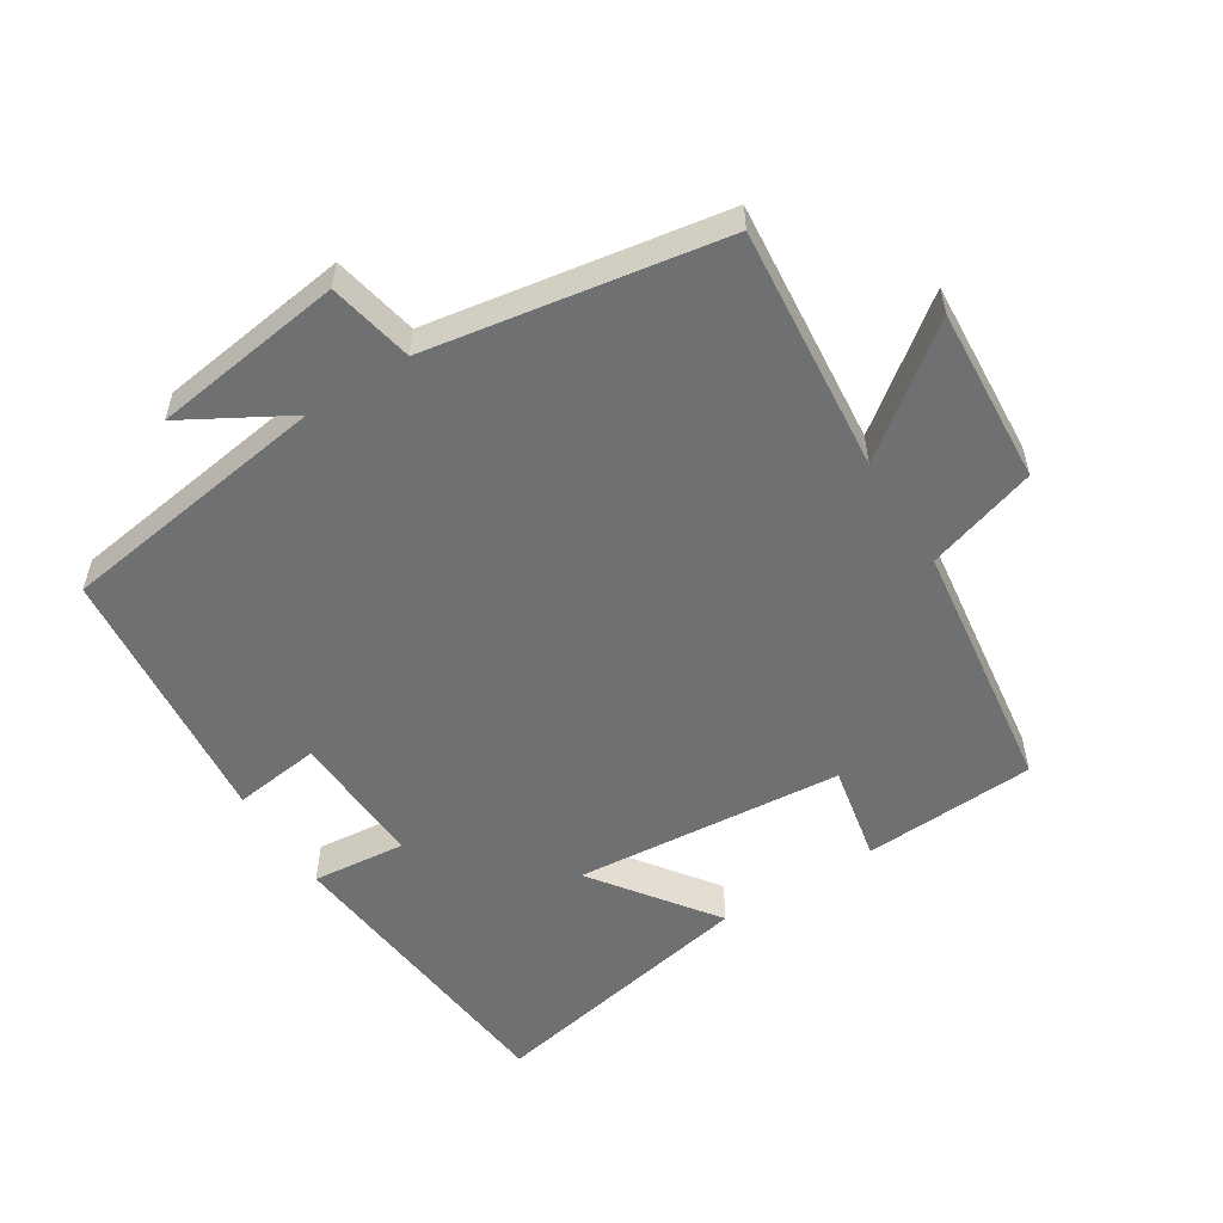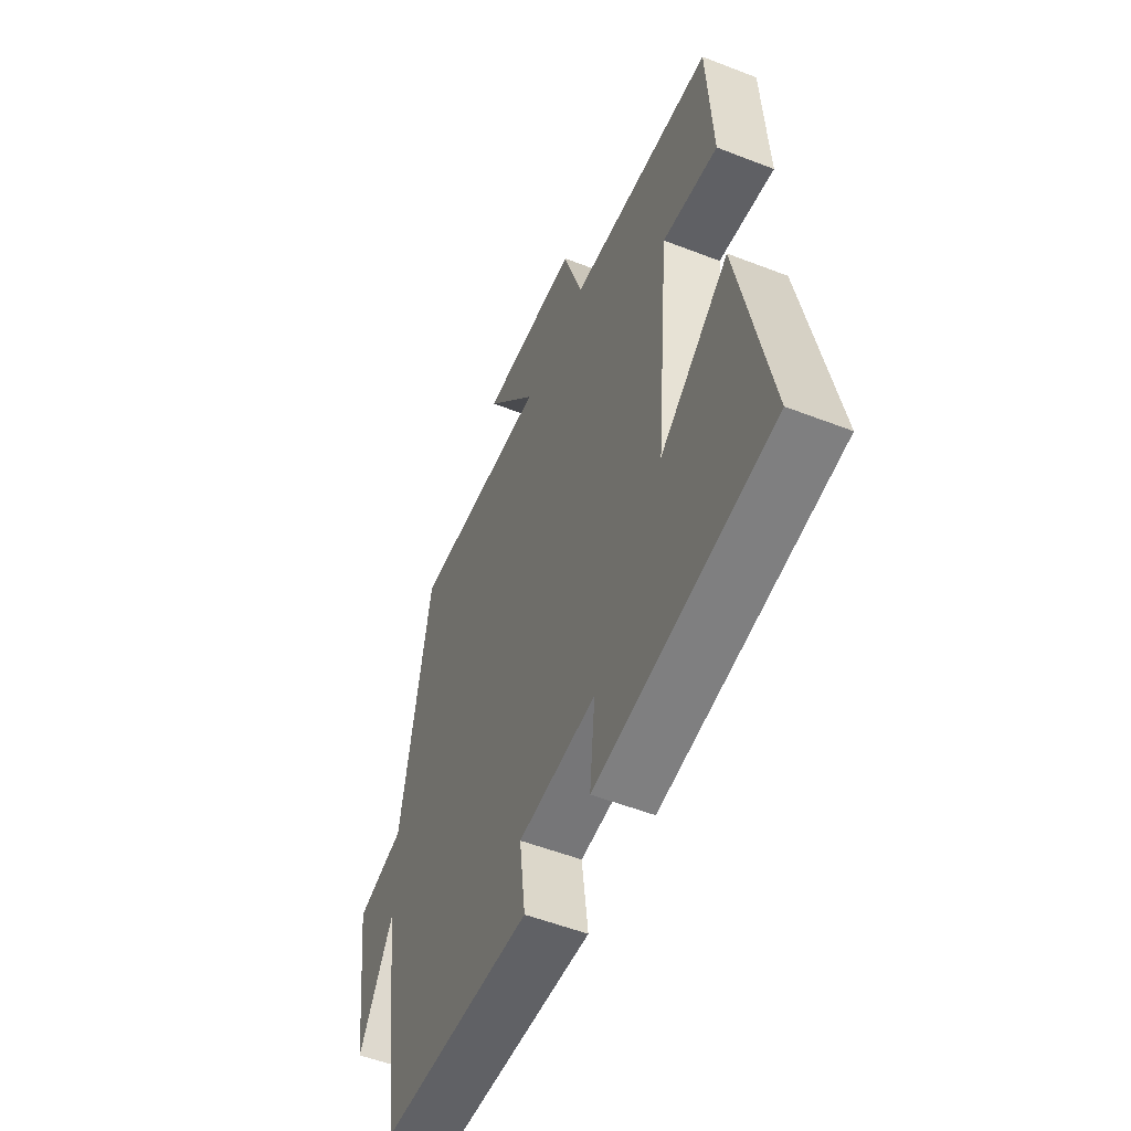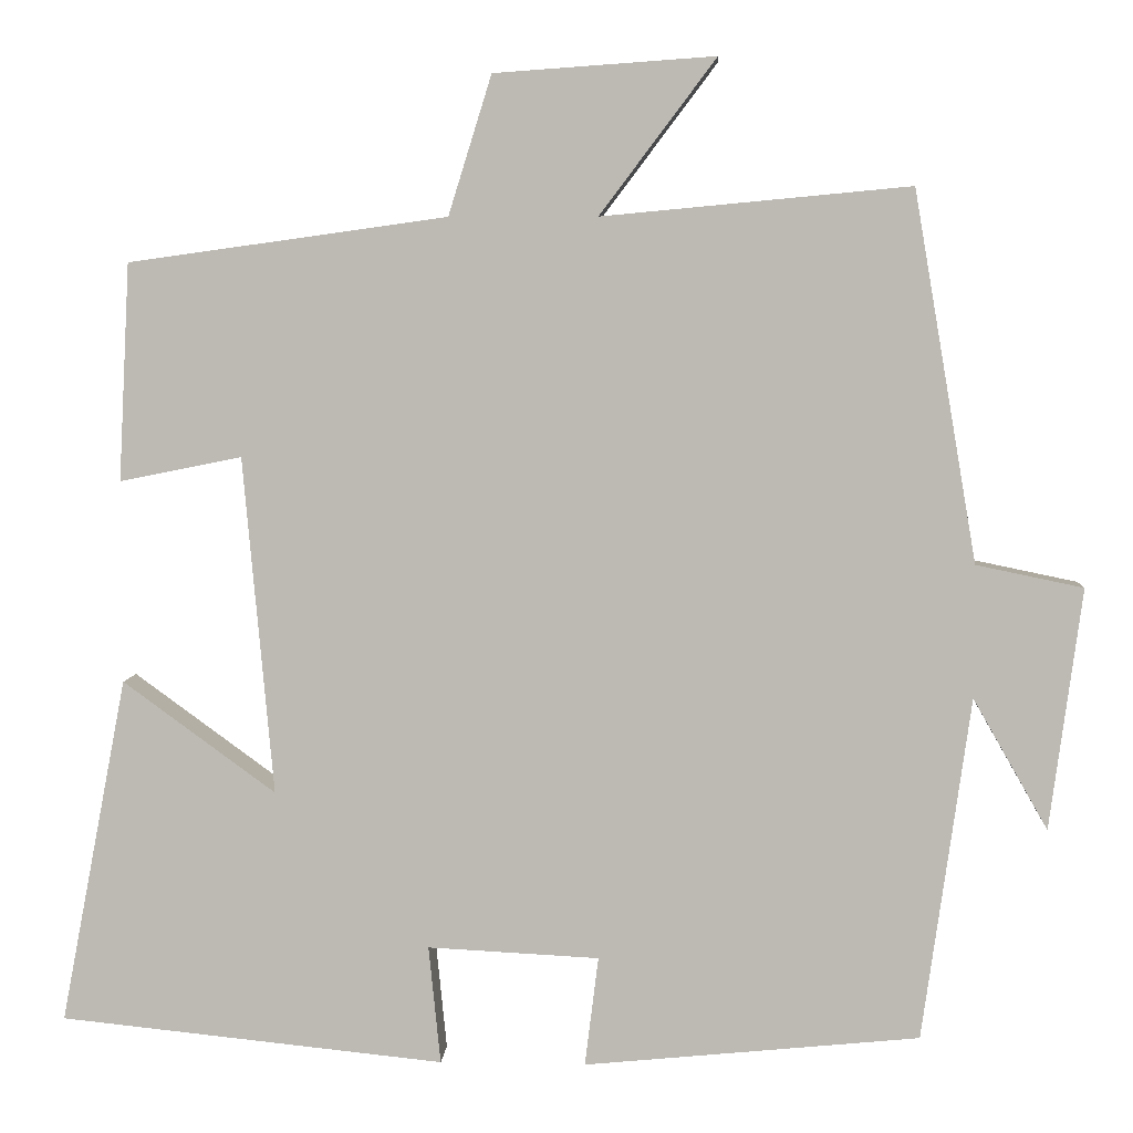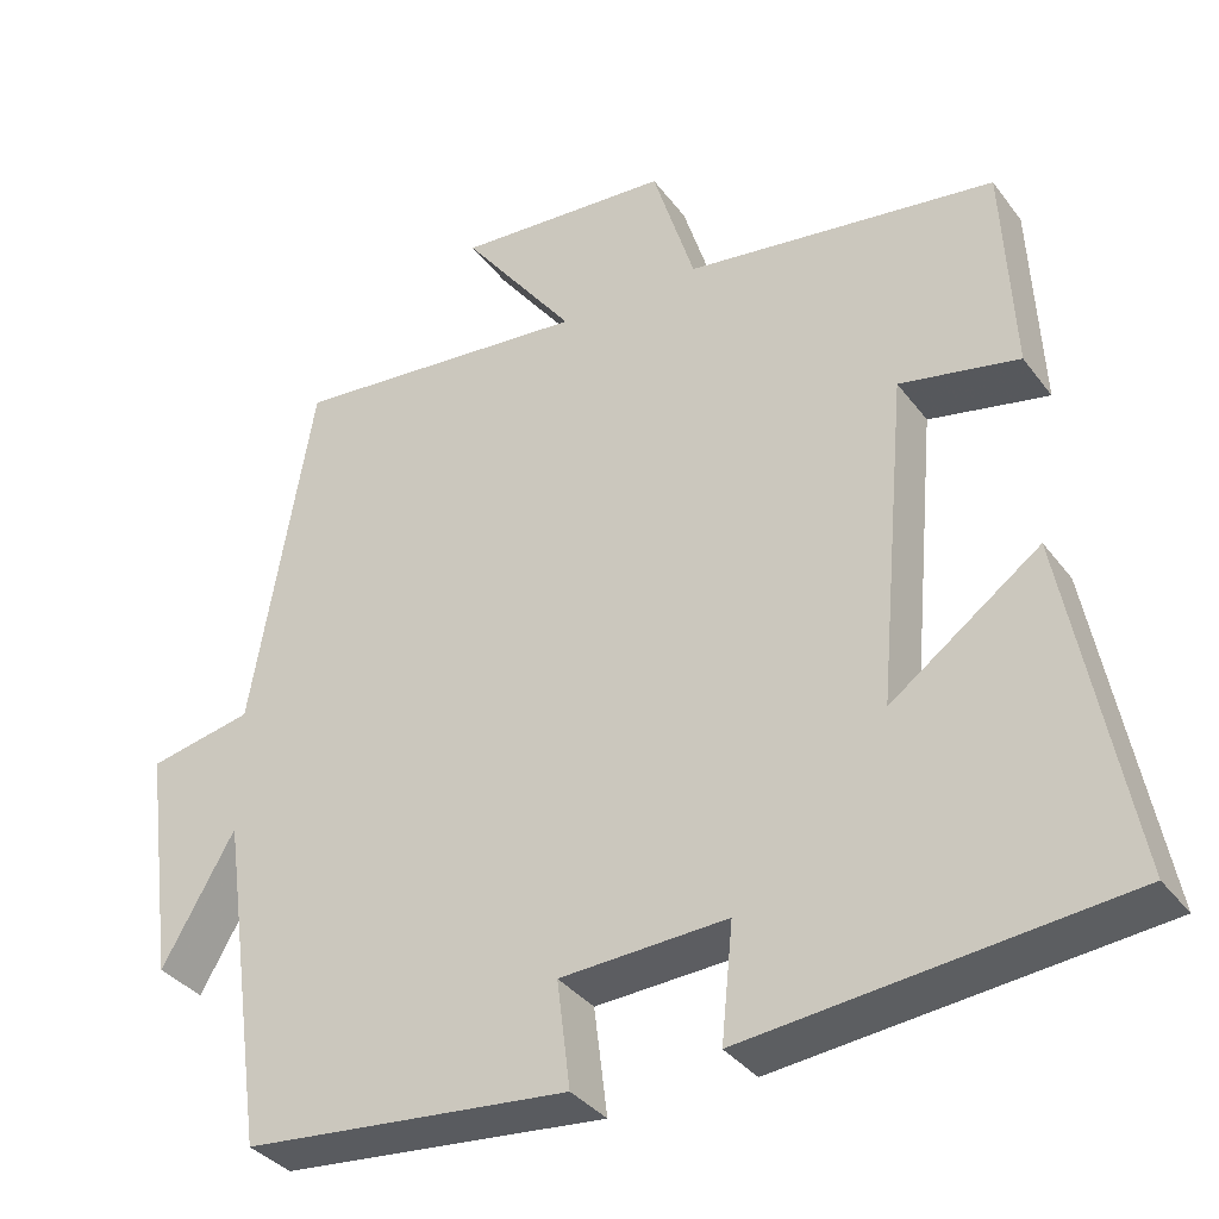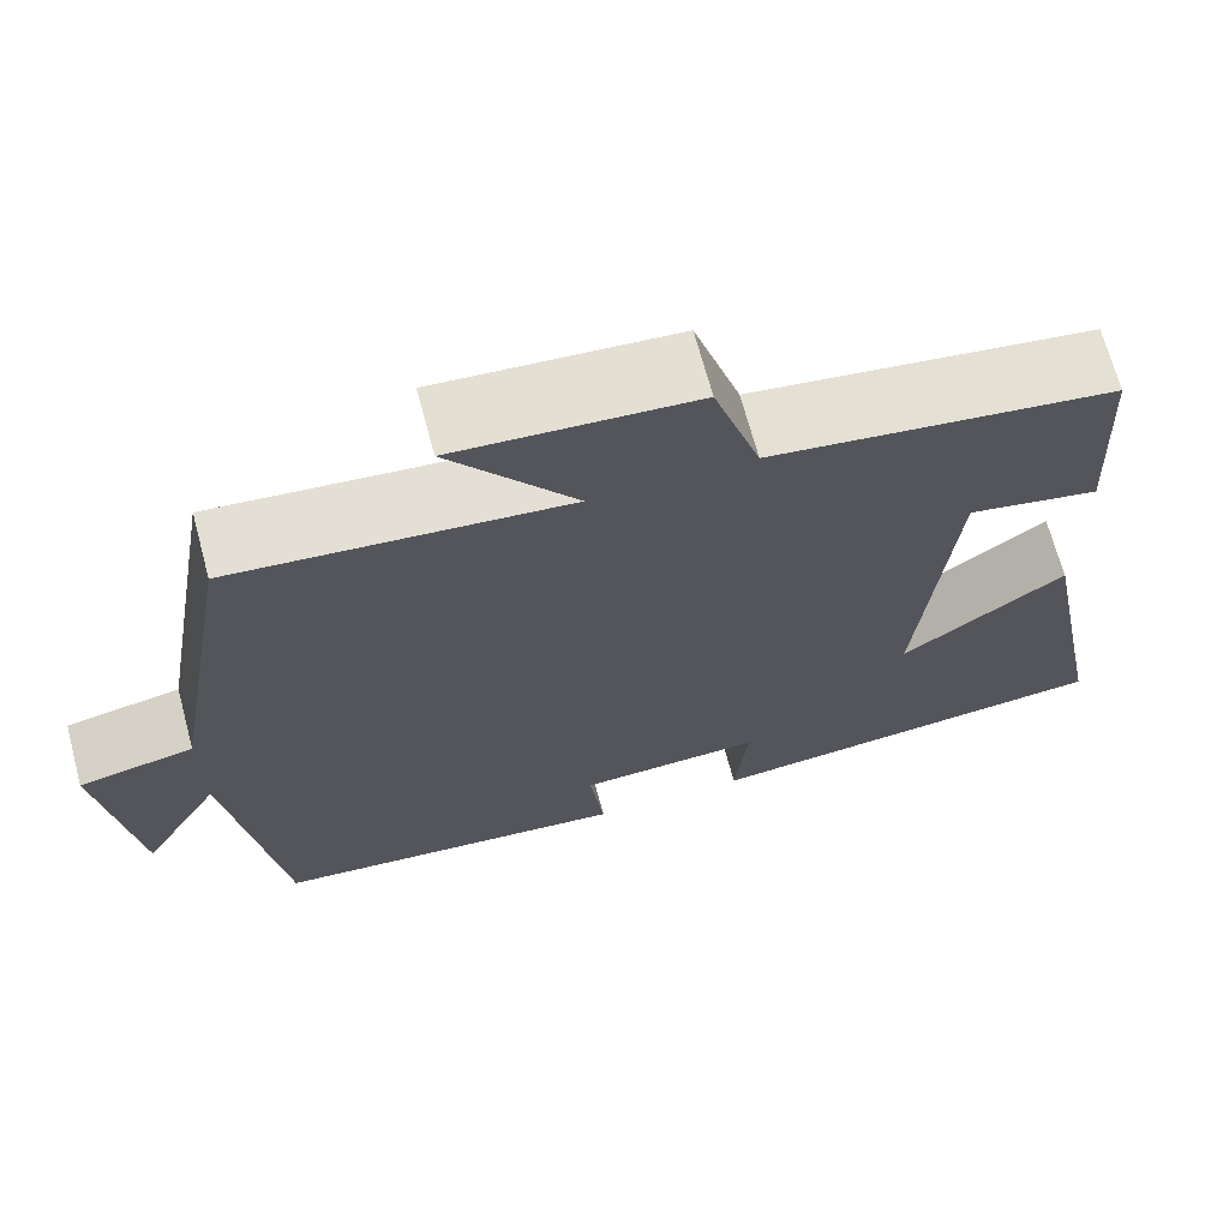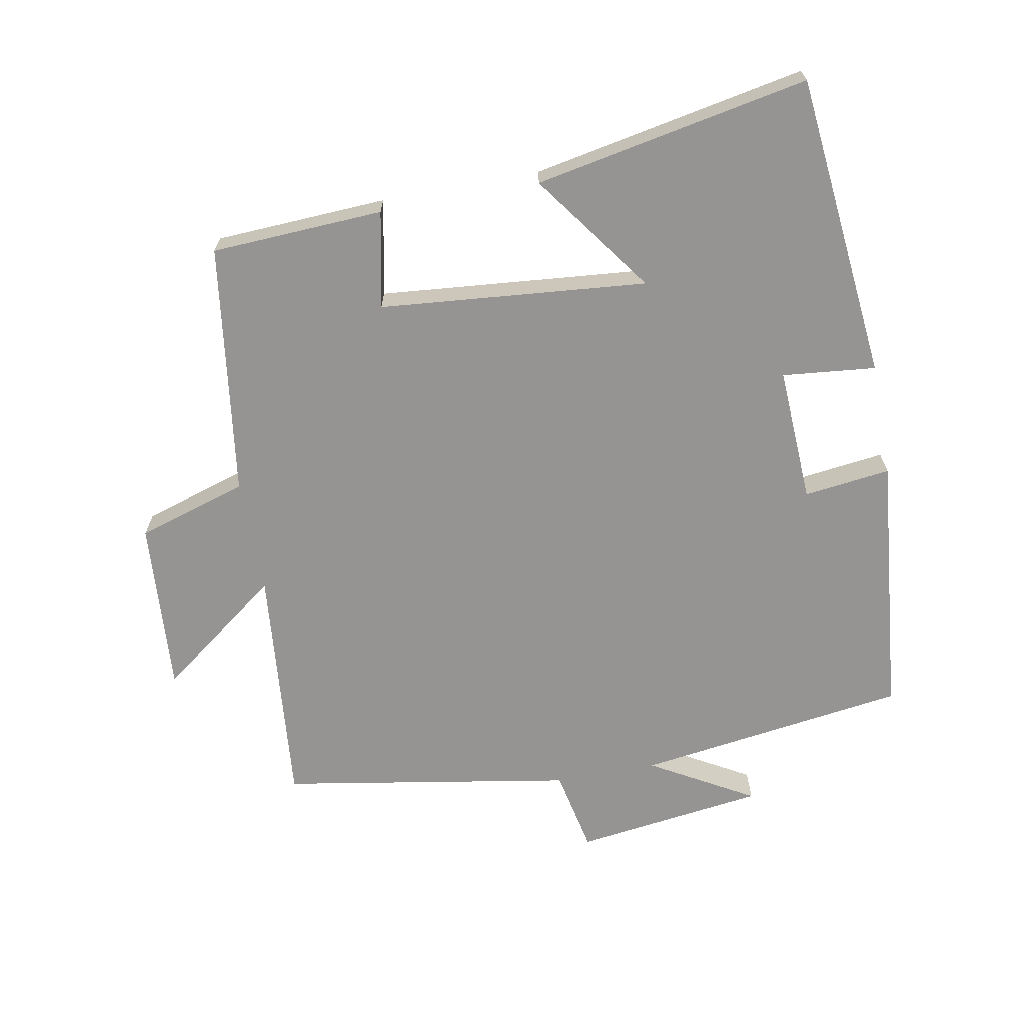
<metadata>
{"format":"obj","ext":"obj","renderer":"f3d","projection":"perspective","resolution":1024,"background":"white","views":[{"elev":-54.9,"azim":-57.7,"up":"+Y"},{"elev":-54.2,"azim":67.6,"up":"+Z"},{"elev":5.4,"azim":-176.4,"up":"+Z"},{"elev":-35.5,"azim":31.7,"up":"+Z"},{"elev":68.6,"azim":-15.0,"up":"+Z"},{"elev":-67.2,"azim":100.5,"up":"+Y"}]}
</metadata>
<code>
v -0.426 0.07 0.534
v -0.063 0.07 0.5
v -0.2 0.07 0.682
v 0.06 0.07 0.664
v 0.111 0.07 0.5
v 0.487 0.07 0.448
v 0.5 0.07 0.192
v 0.356 0.07 0.221
v 0.32 0.07 -0.177
v 0.5 0.07 -0.046
v 0.578 0.07 -0.454
v 0.124 0.07 -0.5
v 0.138 0.07 -0.361
v -0.064 0.07 -0.371
v -0.048 0.07 -0.5
v -0.443 0.07 -0.461
v -0.5 0.07 -0.057
v -0.588 0.07 -0.211
v -0.626 0.07 0.073
v -0.5 0.07 0.099
v -0.426 0 0.534
v -0.063 0 0.5
v -0.2 0 0.682
v 0.06 0 0.664
v 0.111 0 0.5
v 0.487 0 0.448
v 0.5 0 0.192
v 0.356 0 0.221
v 0.32 0 -0.177
v 0.5 0 -0.046
v 0.578 0 -0.454
v 0.124 0 -0.5
v 0.138 0 -0.361
v -0.064 0 -0.371
v -0.048 0 -0.5
v -0.443 0 -0.461
v -0.5 0 -0.057
v -0.588 0 -0.211
v -0.626 0 0.073
v -0.5 0 0.099
f 17 18 19 20
f 17 20 1
f 16 17 1
f 15 16 1
f 14 15 1
f 13 14 1 2
f 11 12 13
f 10 11 13
f 9 10 13
f 8 9 13 2
f 7 8 2
f 6 7 2
f 5 6 2
f 2 3 4 5
f 40 39 38 37
f 21 40 37
f 21 37 36
f 21 36 35
f 21 35 34
f 22 21 34 33
f 33 32 31
f 33 31 30
f 33 30 29
f 22 33 29 28
f 22 28 27
f 22 27 26
f 22 26 25
f 25 24 23 22
f 1 21 22 2
f 2 22 23 3
f 3 23 24 4
f 4 24 25 5
f 5 25 26 6
f 6 26 27 7
f 7 27 28 8
f 8 28 29 9
f 9 29 30 10
f 10 30 31 11
f 11 31 32 12
f 12 32 33 13
f 13 33 34 14
f 14 34 35 15
f 15 35 36 16
f 16 36 37 17
f 17 37 38 18
f 18 38 39 19
f 19 39 40 20
f 20 40 21 1

</code>
